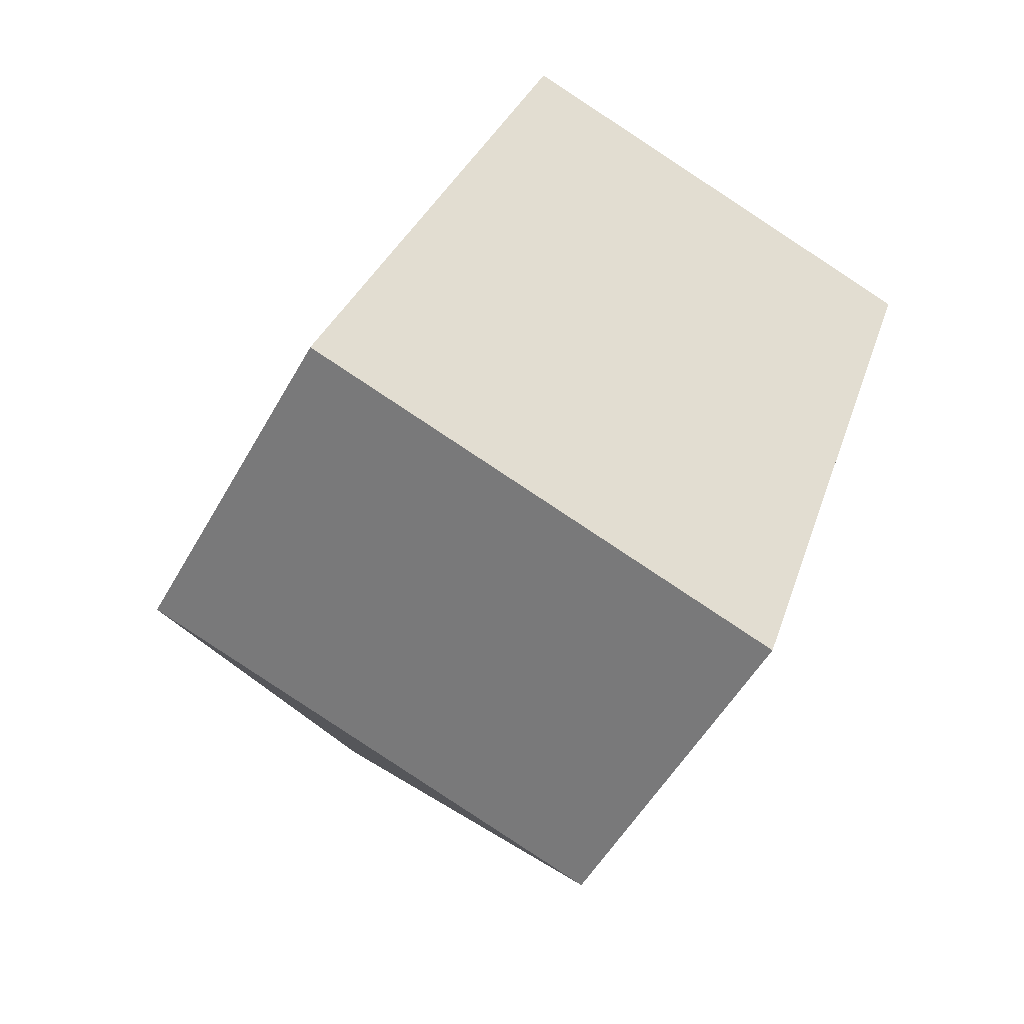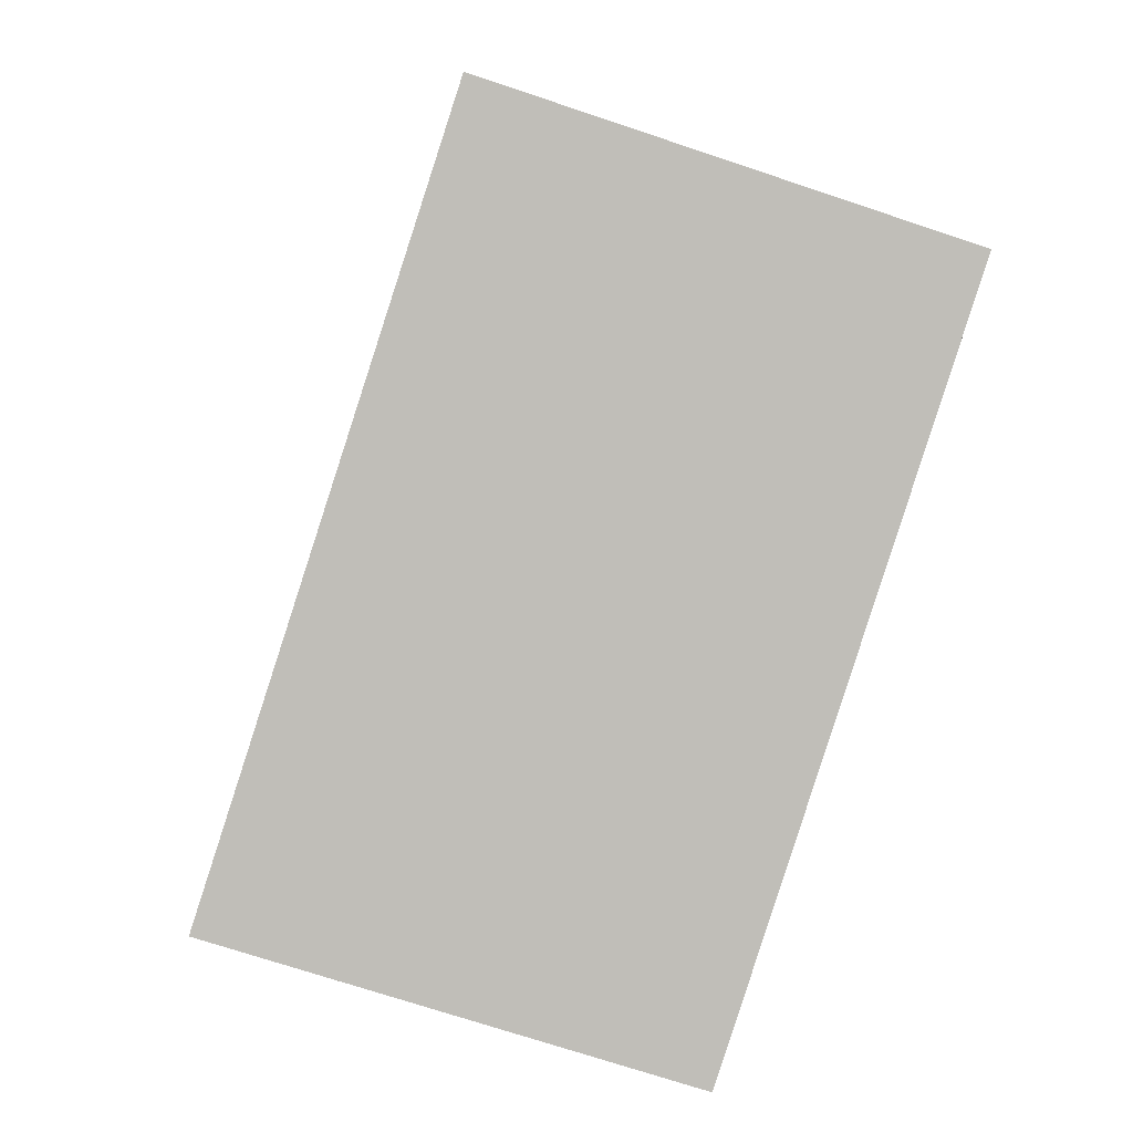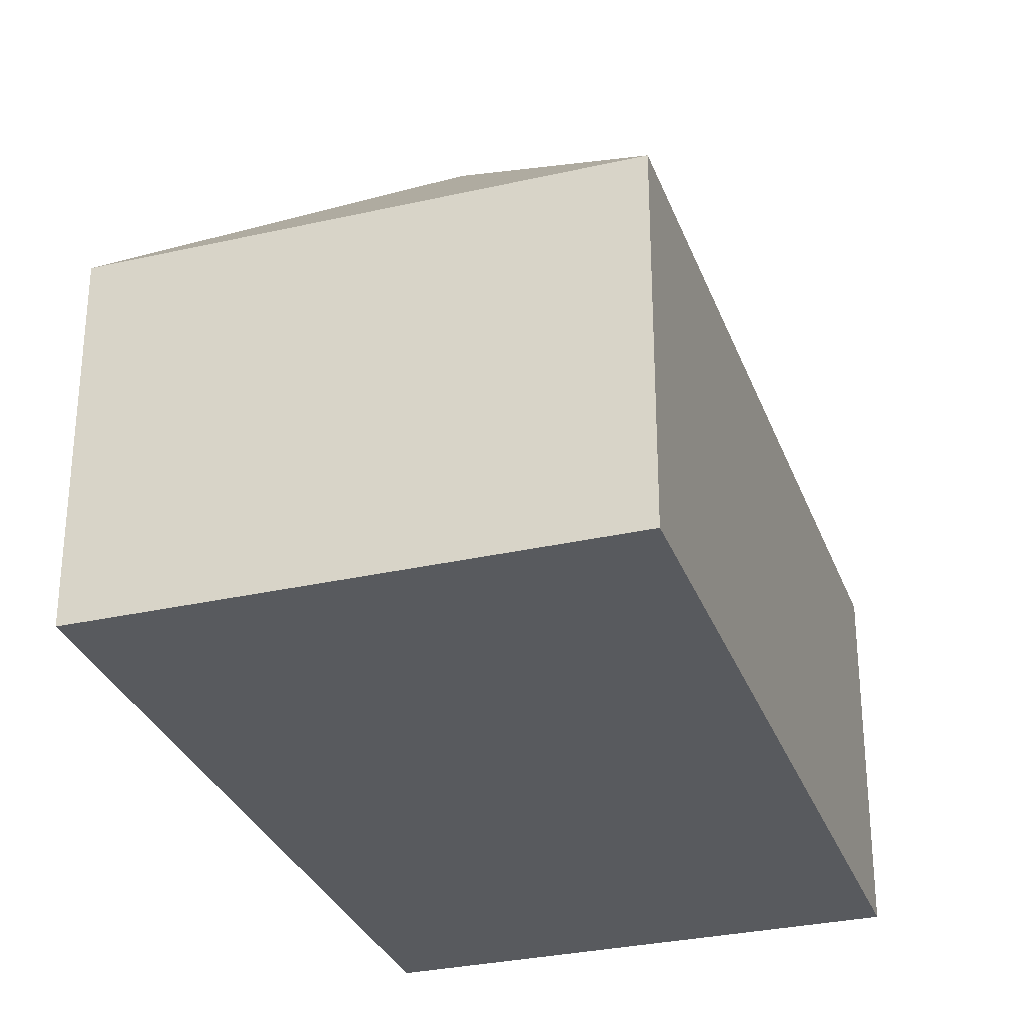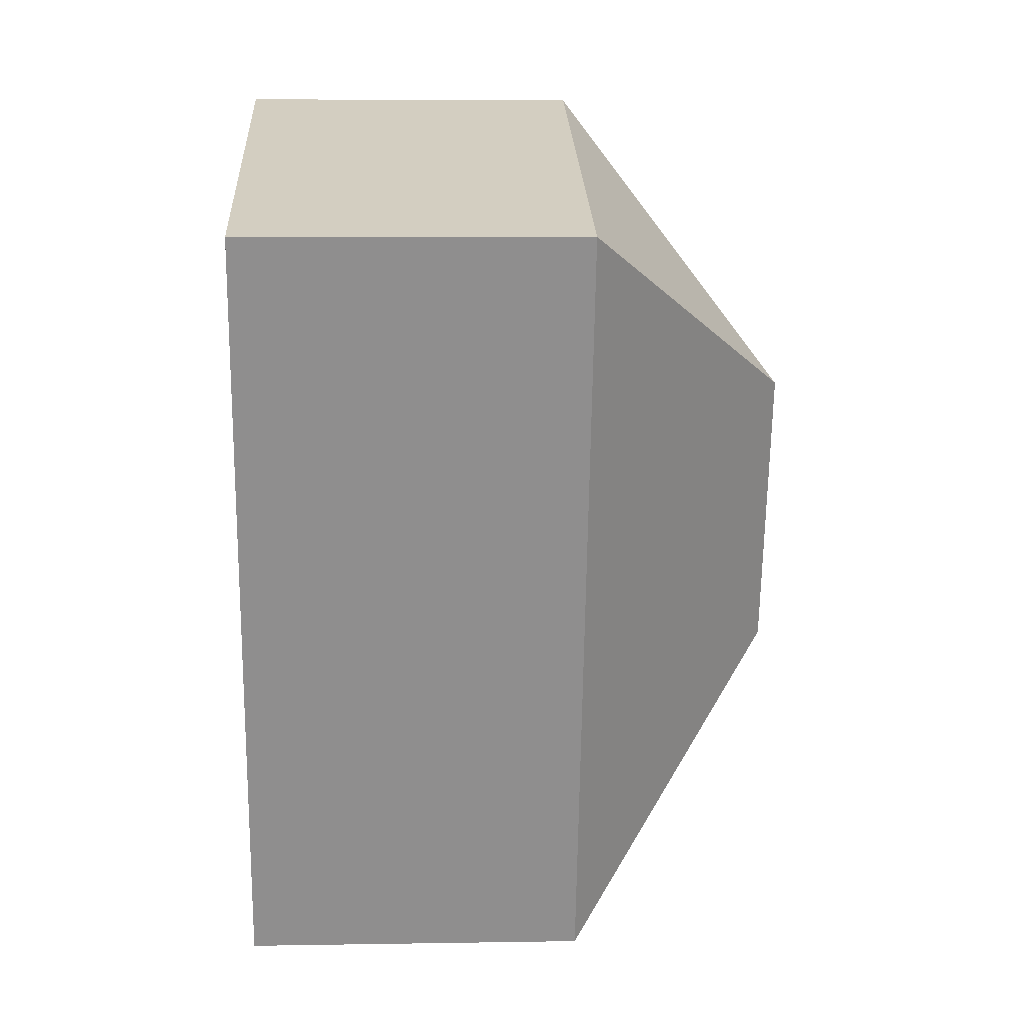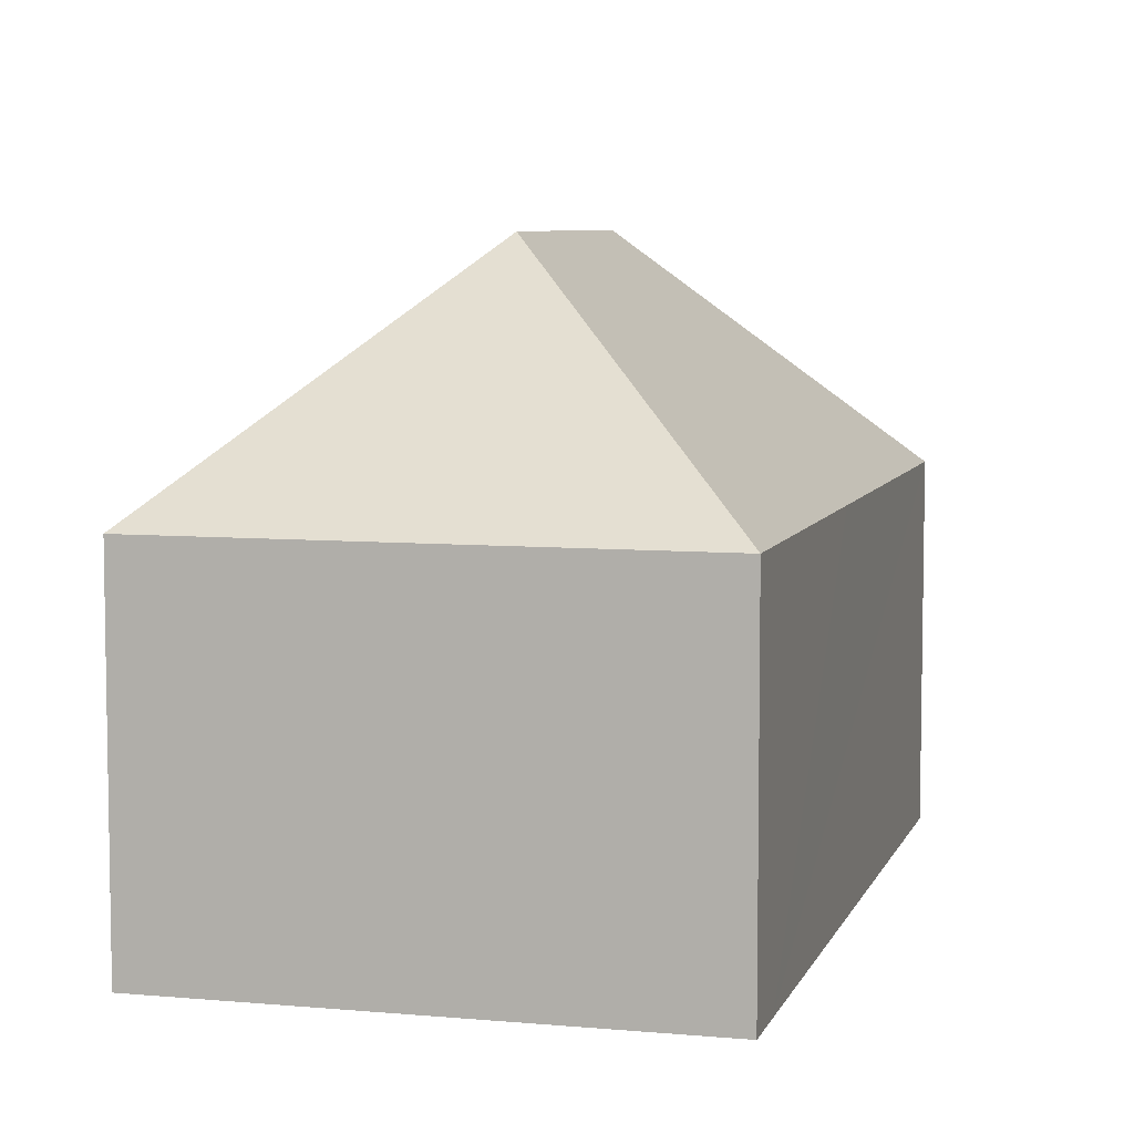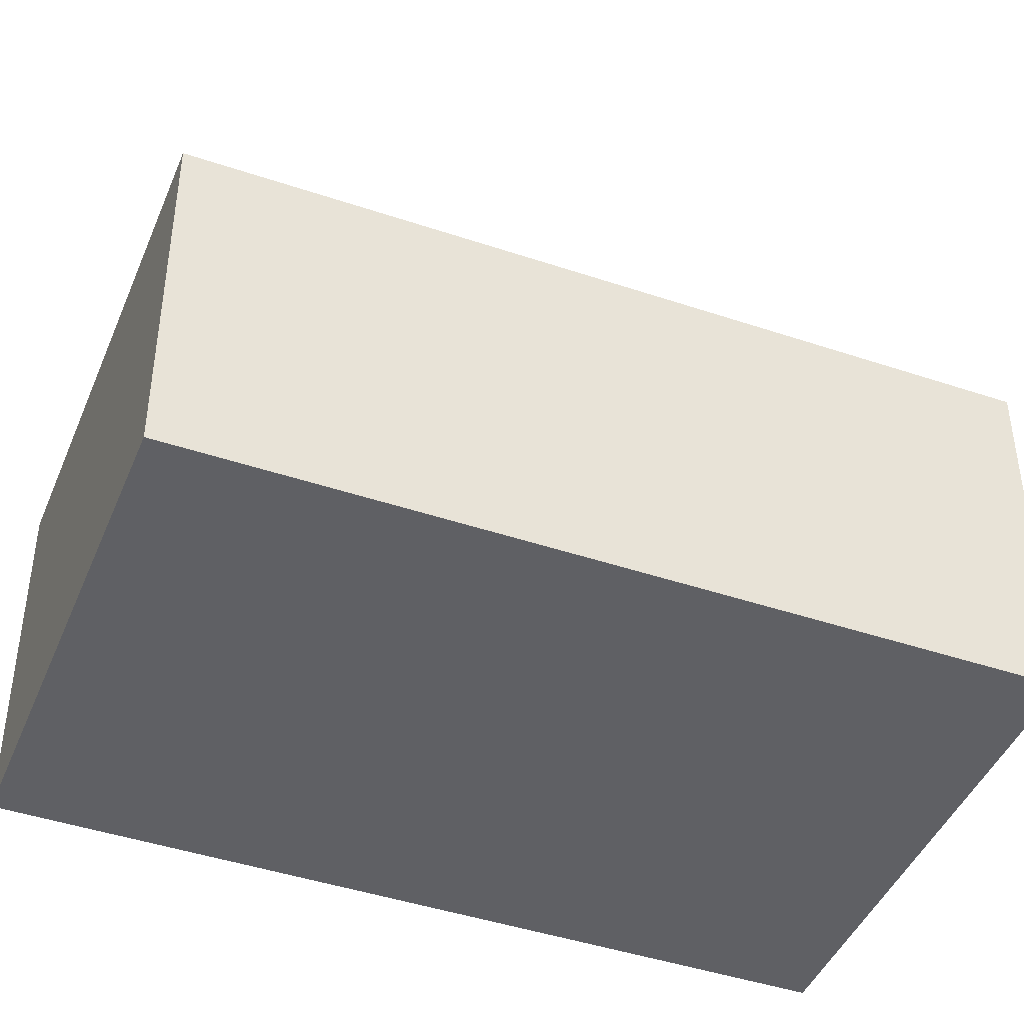
<metadata>
{"format":"obj","ext":"obj","renderer":"f3d","projection":"perspective","resolution":1024,"background":"white","views":[{"elev":-52.3,"azim":-28.5,"up":"+Z"},{"elev":4.7,"azim":-4.3,"up":"+Z"},{"elev":-30.6,"azim":-143.8,"up":"+Y"},{"elev":7.2,"azim":87.3,"up":"+Z"},{"elev":6.8,"azim":33.0,"up":"+Y"},{"elev":-44.0,"azim":-93.6,"up":"+Y"}]}
</metadata>
<code>
v  9.222 12.92 10.24
v  5.392 7.894 16.63
v  5.614 7.895 17.32
v  0 7.893 4.833e-16
v  7.073 12.92 3.609
v  16.29 7.893 13.85
v  13.79 7.893 6.114
v  10.68 7.893 -3.463
v  15.88 7.893 12.58
v  10.68 2.12e-16 -3.463
v  0 0 0
v  5.392 -1.018e-15 16.63
v  5.614 -1.06e-15 17.32
v  16.29 -8.483e-16 13.85
v  15.88 -7.705e-16 12.58
v  13.79 -3.744e-16 6.114
g defaultobject
f 1 2 3
f 2 1 4
f 4 1 5
f 1 3 6
f 5 7 8
f 7 5 9
f 9 5 1
f 9 1 6
f 5 8 4
f 10 4 8
f 4 10 11
f 11 2 4
f 2 11 12
f 2 12 3
f 3 12 13
f 13 6 3
f 6 13 14
f 14 9 6
f 9 14 7
f 7 14 15
f 7 15 8
f 8 15 16
f 8 16 10
f 12 14 13
f 14 12 11
f 14 11 15
f 15 11 16
f 16 11 10

</code>
